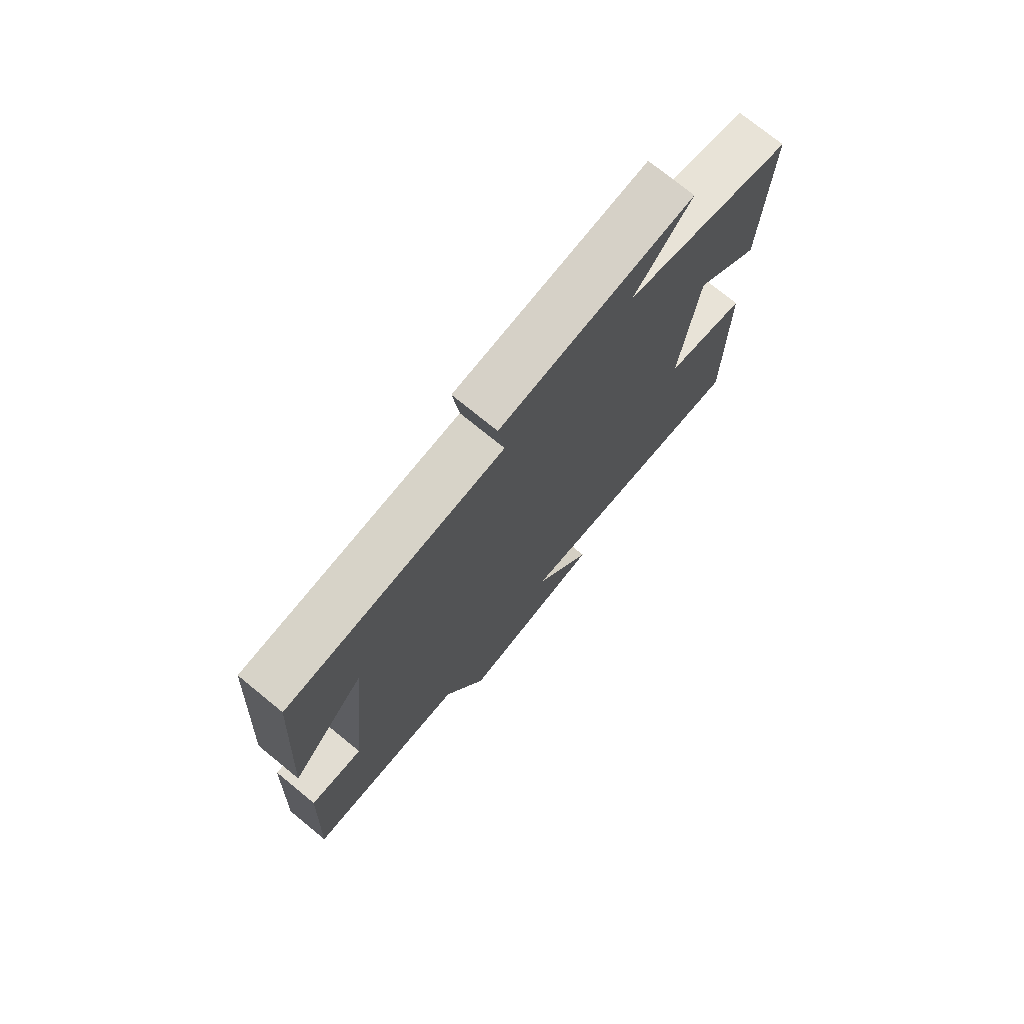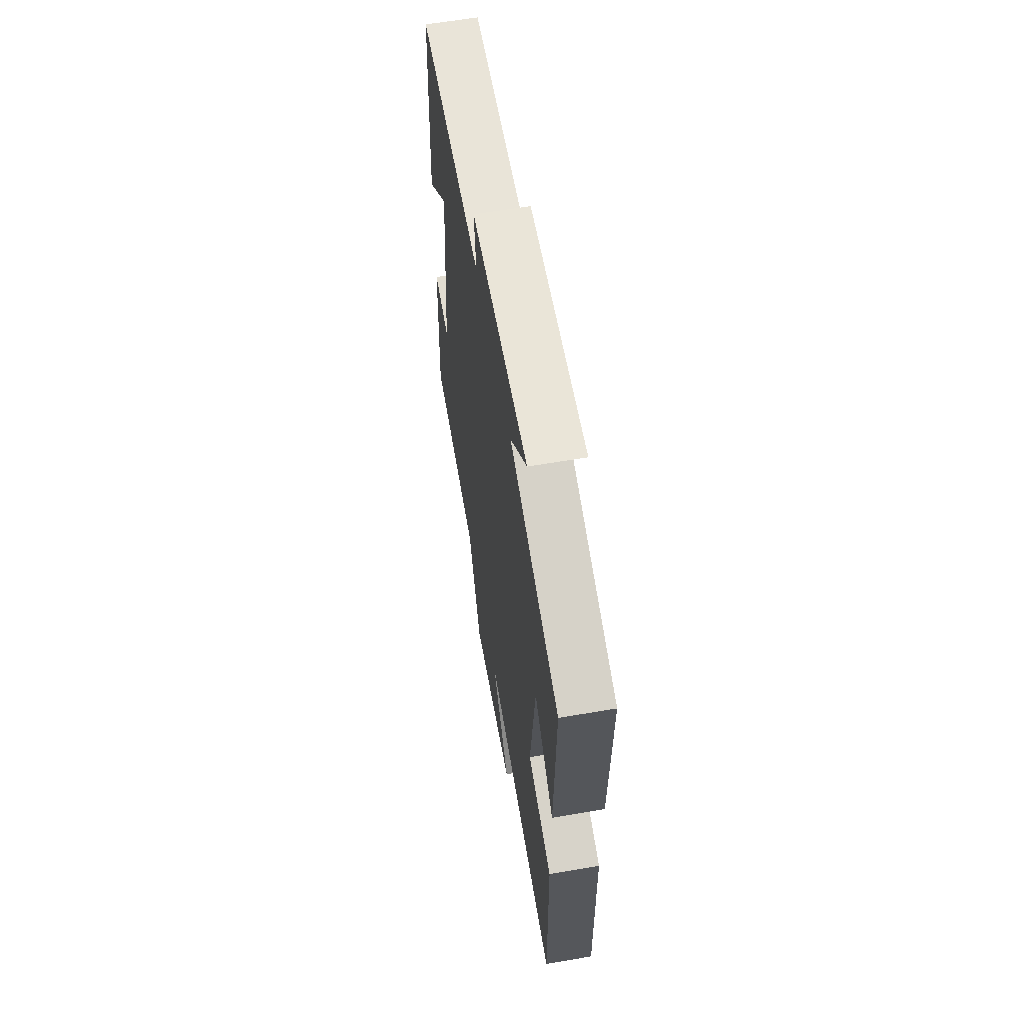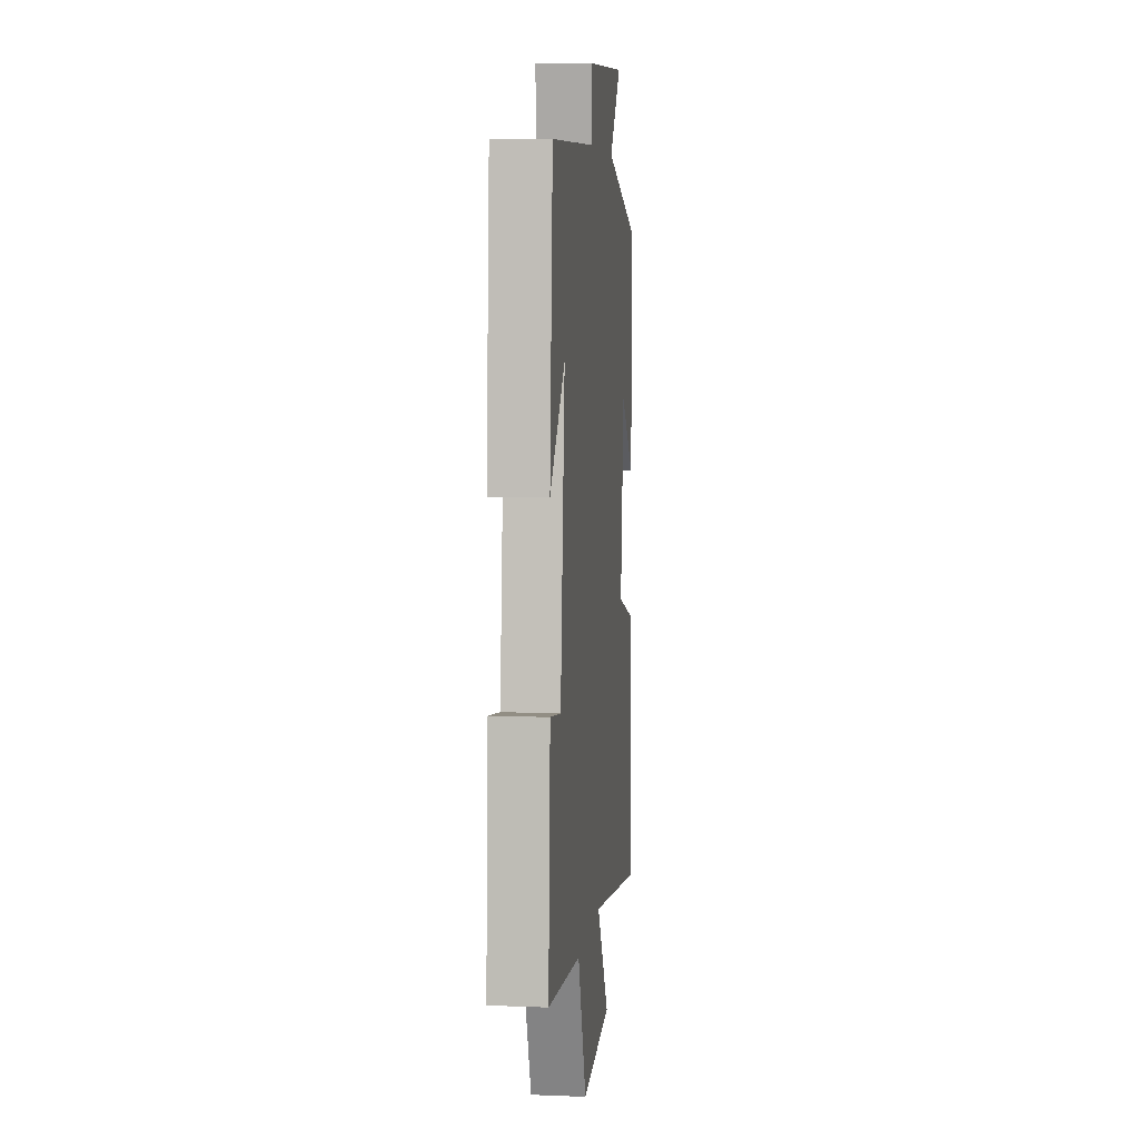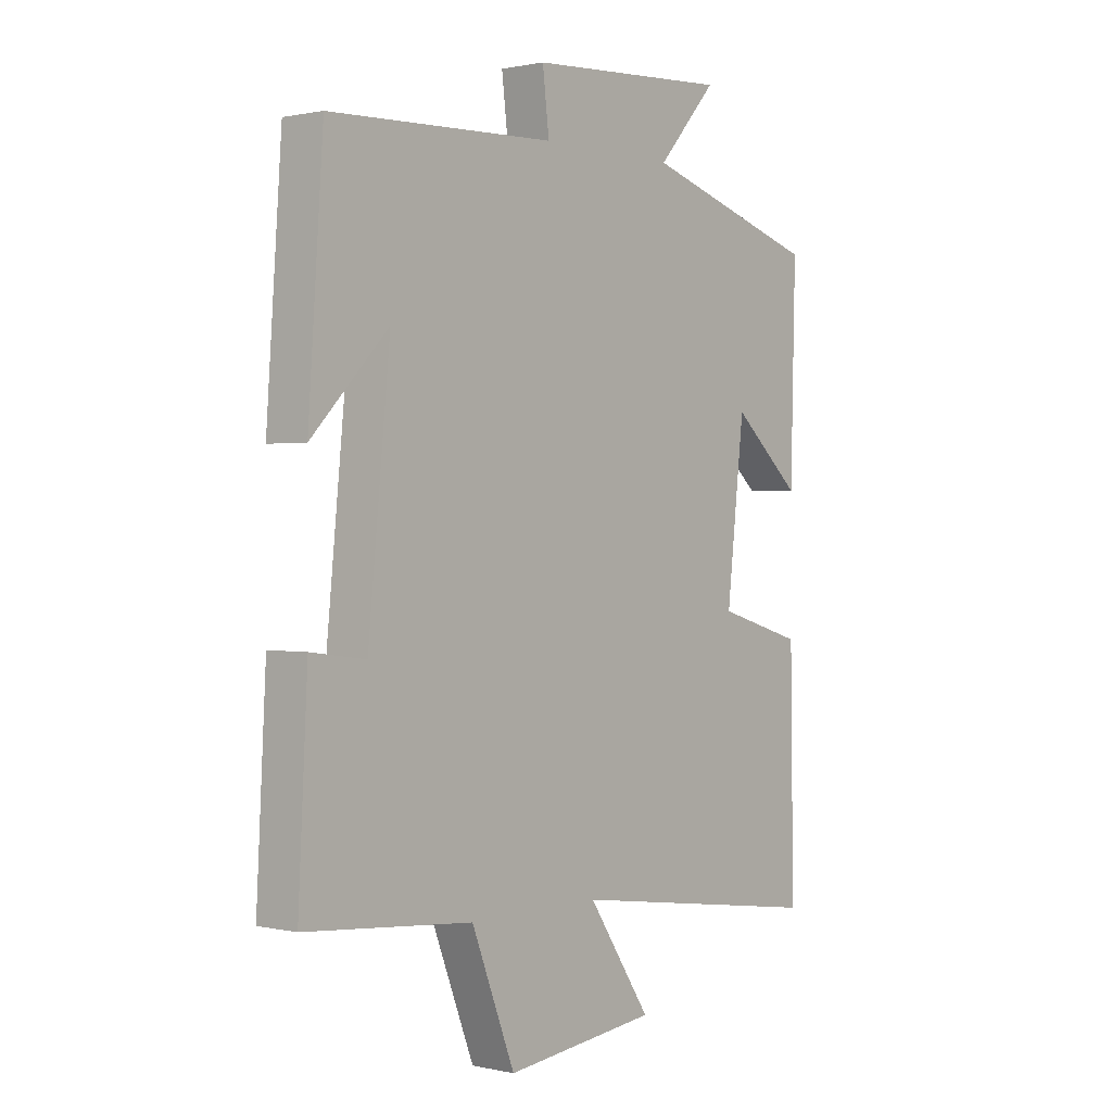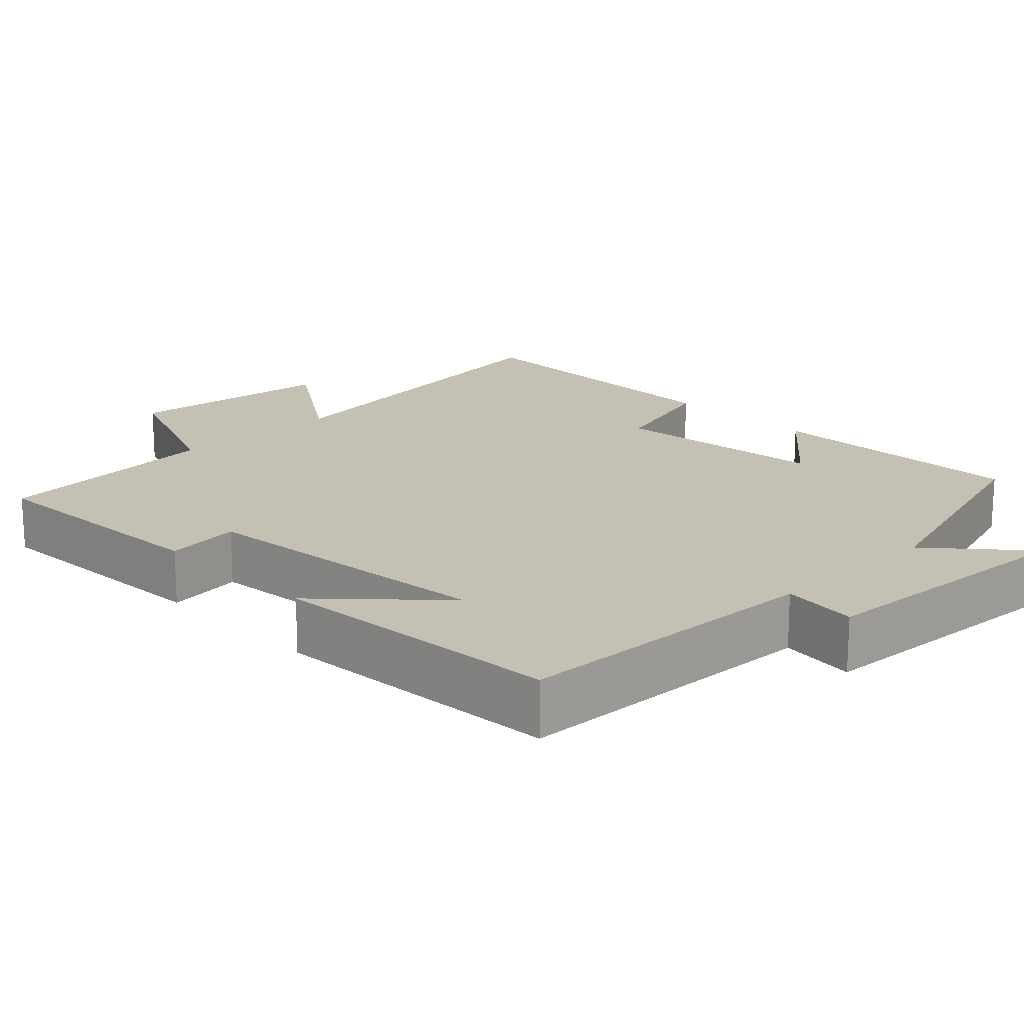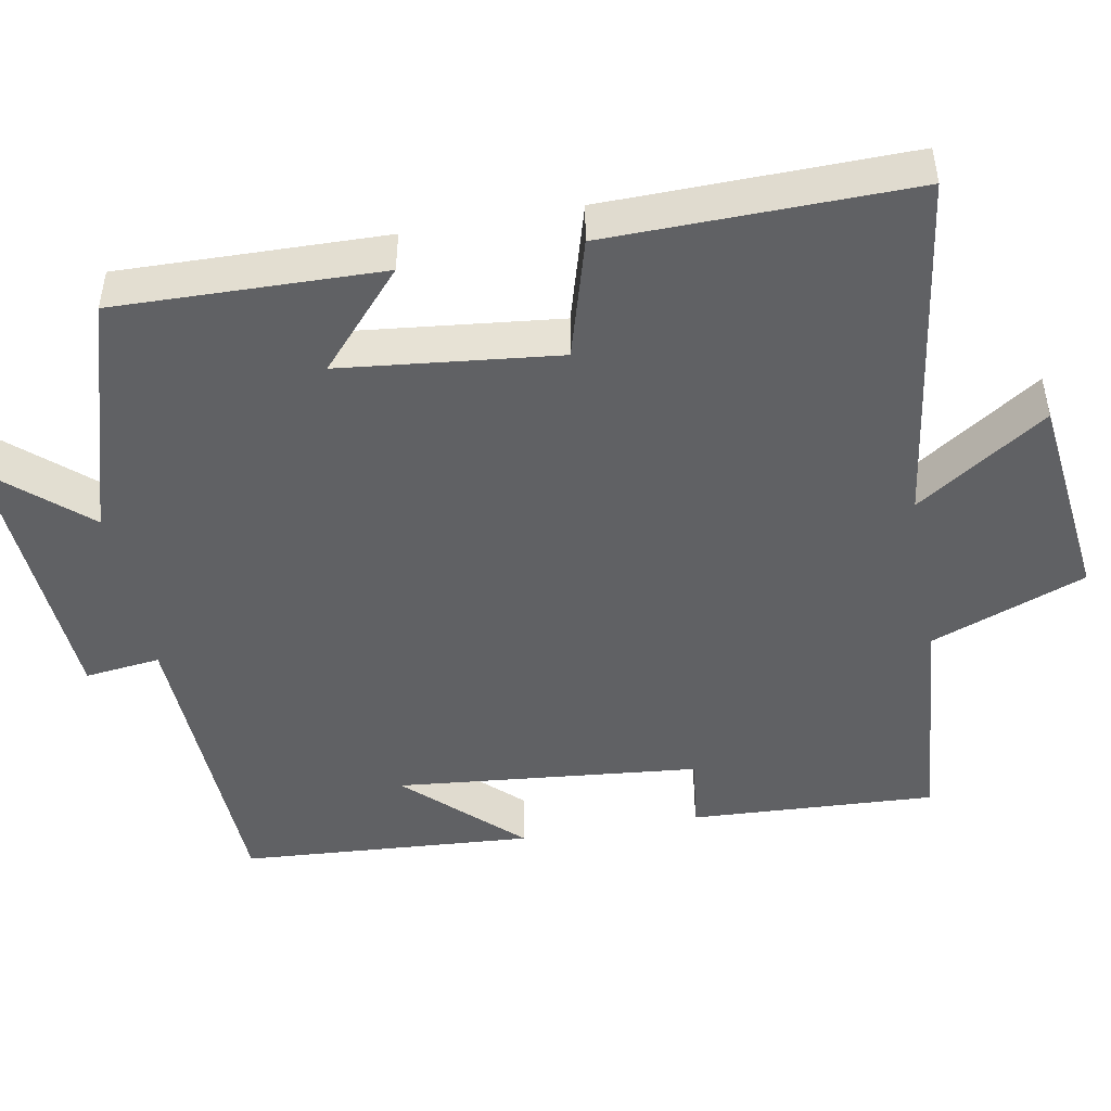
<metadata>
{"format":"obj","ext":"obj","renderer":"f3d","projection":"perspective","resolution":1024,"background":"white","views":[{"elev":74.9,"azim":-50.8,"up":"+Z"},{"elev":61.6,"azim":80.1,"up":"+Z"},{"elev":6.6,"azim":-83.5,"up":"+Z"},{"elev":0.7,"azim":-50.4,"up":"+Z"},{"elev":18.0,"azim":-44.2,"up":"+Y"},{"elev":-46.9,"azim":100.5,"up":"+Y"}]}
</metadata>
<code>
v -0.517 0.07 -0.473
v -0.5 0.07 -0.148
v -0.4 0.07 -0.161
v -0.36 0.07 0.241
v -0.5 0.07 0.096
v -0.473 0.07 0.485
v -0.061 0.07 0.5
v -0.073 0.07 0.6
v 0.295 0.07 0.622
v 0.187 0.07 0.5
v 0.509 0.07 0.401
v 0.5 0.07 0.051
v 0.374 0.07 0.163
v 0.342 0.07 -0.123
v 0.5 0.07 -0.169
v 0.506 0.07 -0.568
v 0.031 0.07 -0.5
v 0.146 0.07 -0.672
v -0.132 0.07 -0.704
v -0.211 0.07 -0.5
v -0.517 0 -0.473
v -0.5 0 -0.148
v -0.4 0 -0.161
v -0.36 0 0.241
v -0.5 0 0.096
v -0.473 0 0.485
v -0.061 0 0.5
v -0.073 0 0.6
v 0.295 0 0.622
v 0.187 0 0.5
v 0.509 0 0.401
v 0.5 0 0.051
v 0.374 0 0.163
v 0.342 0 -0.123
v 0.5 0 -0.169
v 0.506 0 -0.568
v 0.031 0 -0.5
v 0.146 0 -0.672
v -0.132 0 -0.704
v -0.211 0 -0.5
f 17 18 19 20
f 17 20 1 2
f 14 15 16 17
f 13 14 17
f 10 11 12 13
f 10 13 17
f 7 8 9 10
f 4 5 6
f 4 6 7 10
f 17 2 3
f 3 4 10 17
f 40 39 38 37
f 22 21 40 37
f 37 36 35 34
f 37 34 33
f 33 32 31 30
f 37 33 30
f 30 29 28 27
f 26 25 24
f 30 27 26 24
f 23 22 37
f 37 30 24 23
f 1 21 22 2
f 2 22 23 3
f 3 23 24 4
f 4 24 25 5
f 5 25 26 6
f 6 26 27 7
f 7 27 28 8
f 8 28 29 9
f 9 29 30 10
f 10 30 31 11
f 11 31 32 12
f 12 32 33 13
f 13 33 34 14
f 14 34 35 15
f 15 35 36 16
f 16 36 37 17
f 17 37 38 18
f 18 38 39 19
f 19 39 40 20
f 20 40 21 1

</code>
